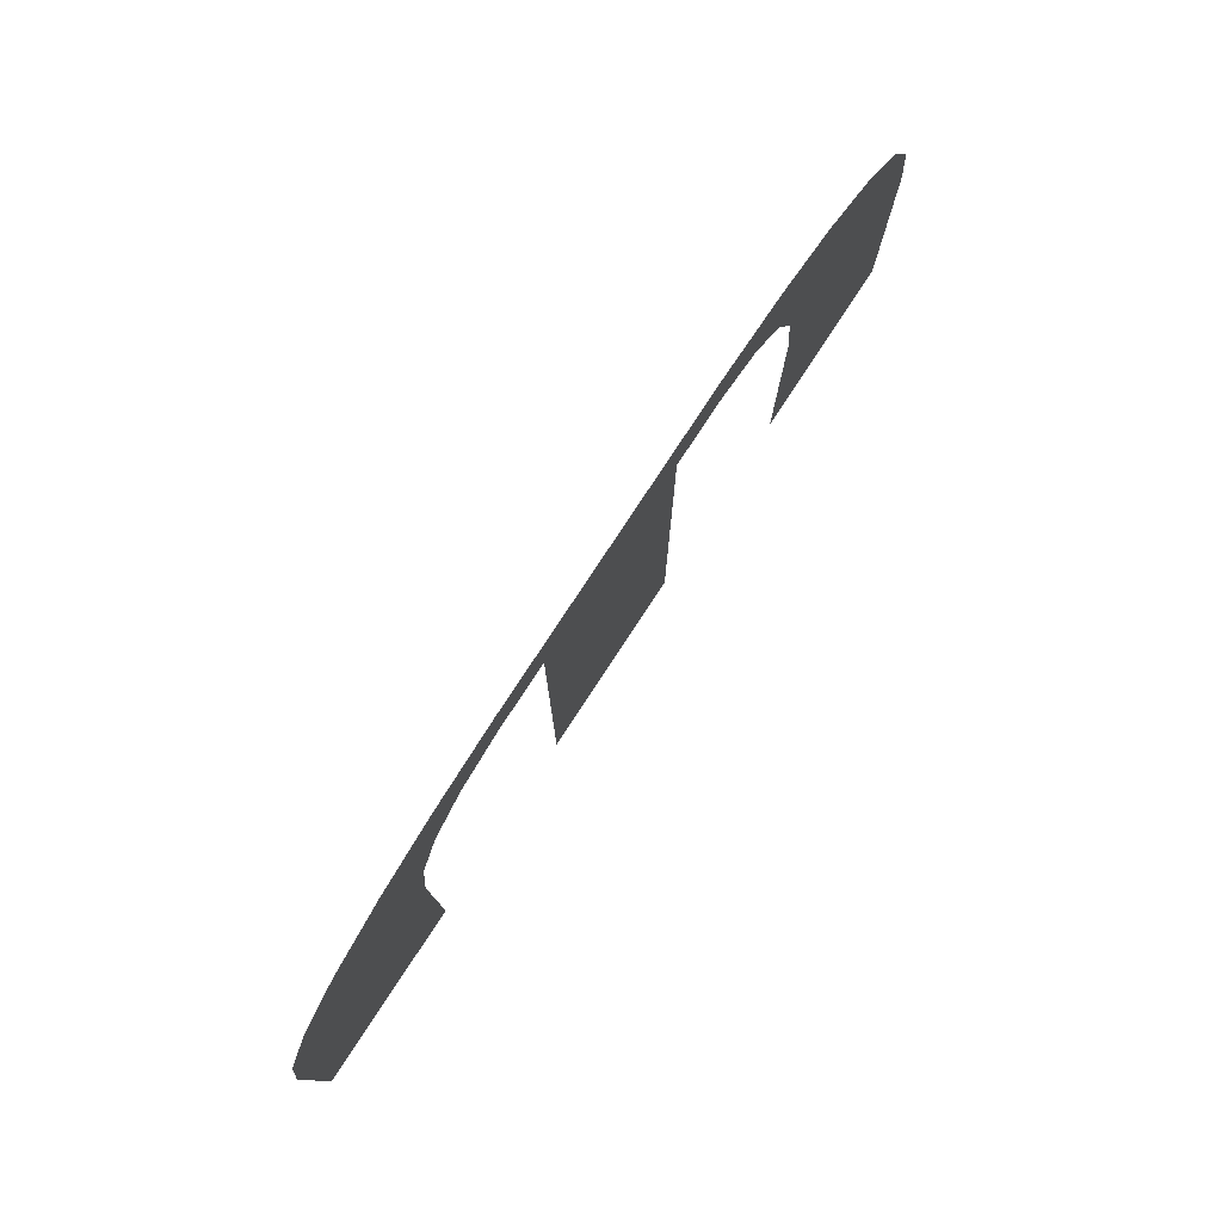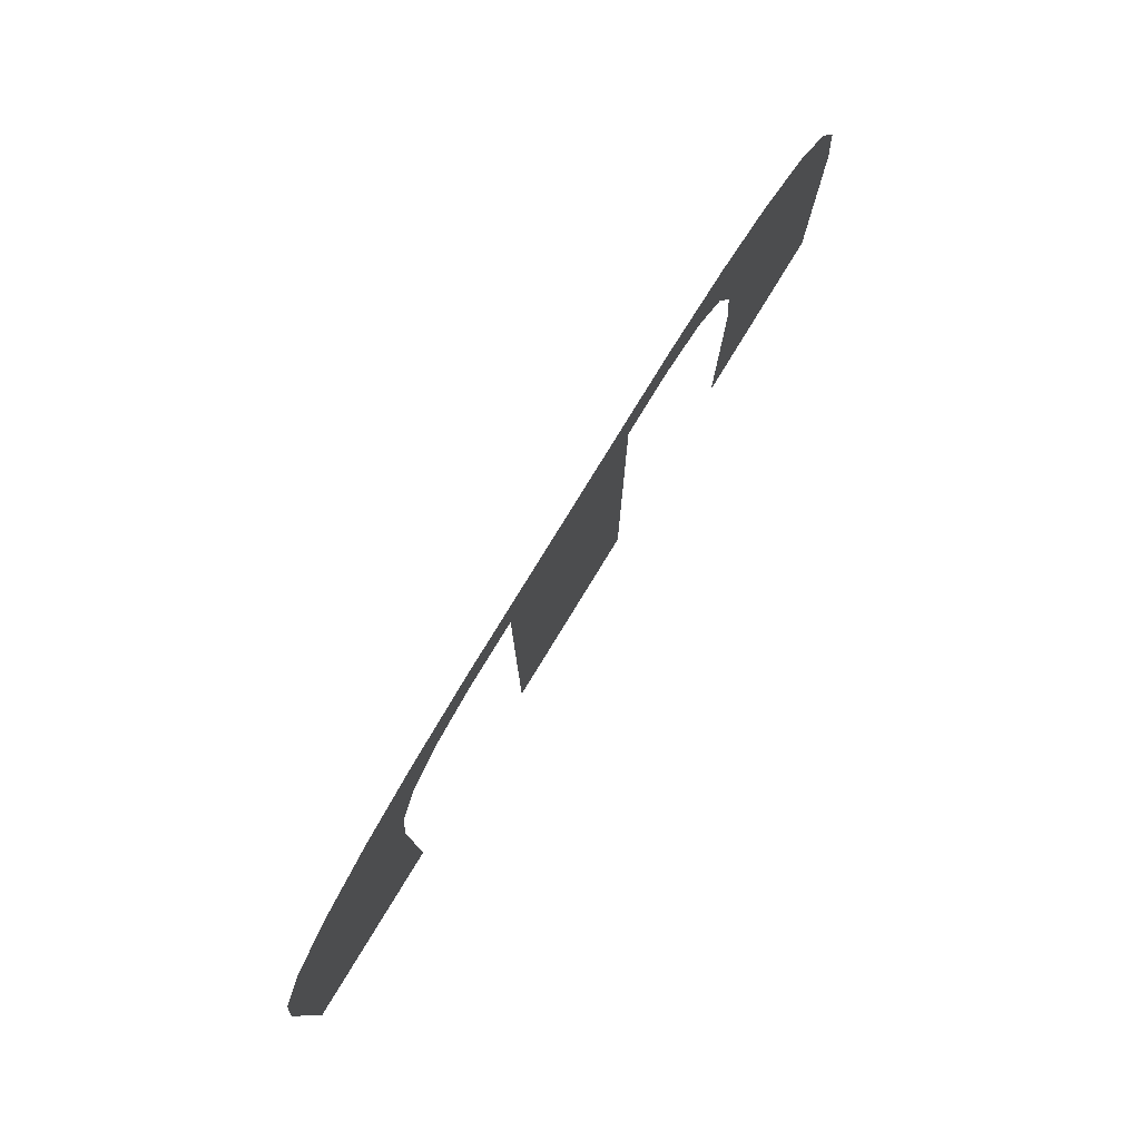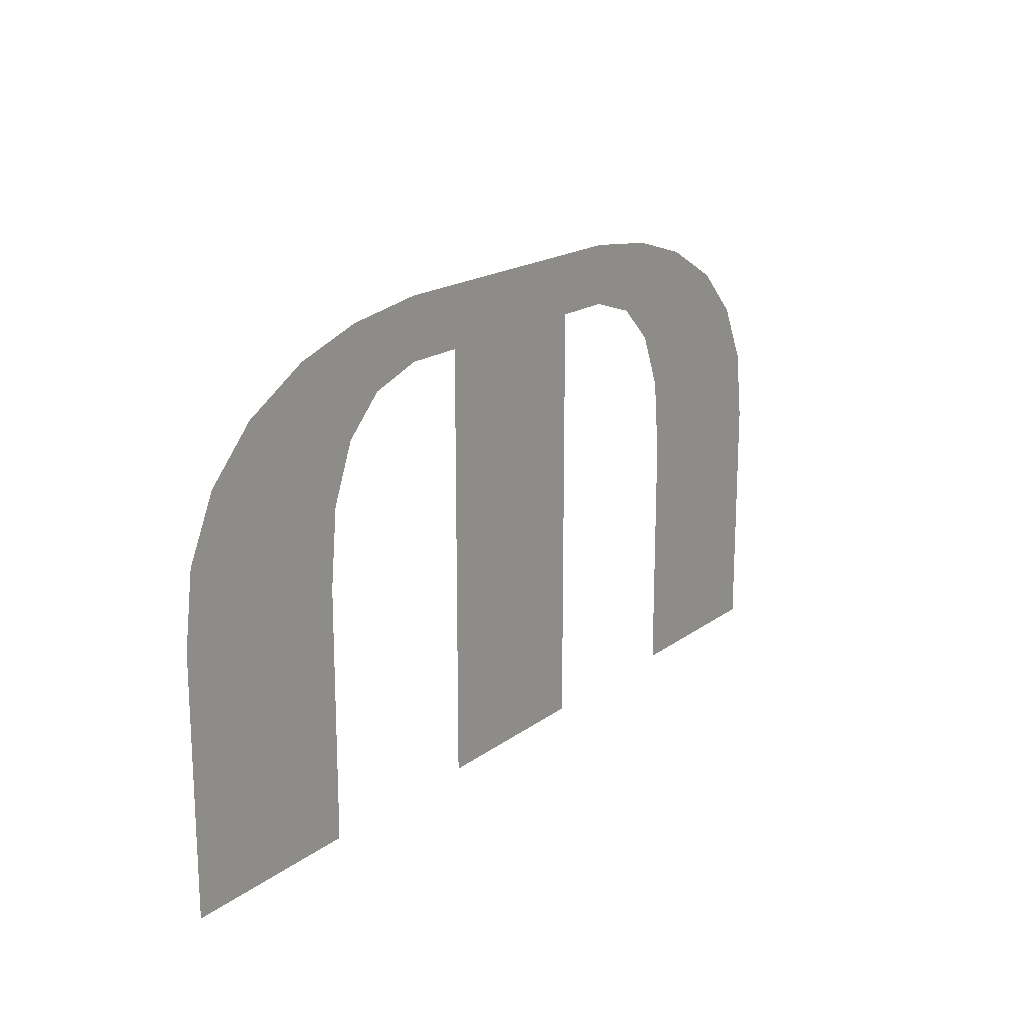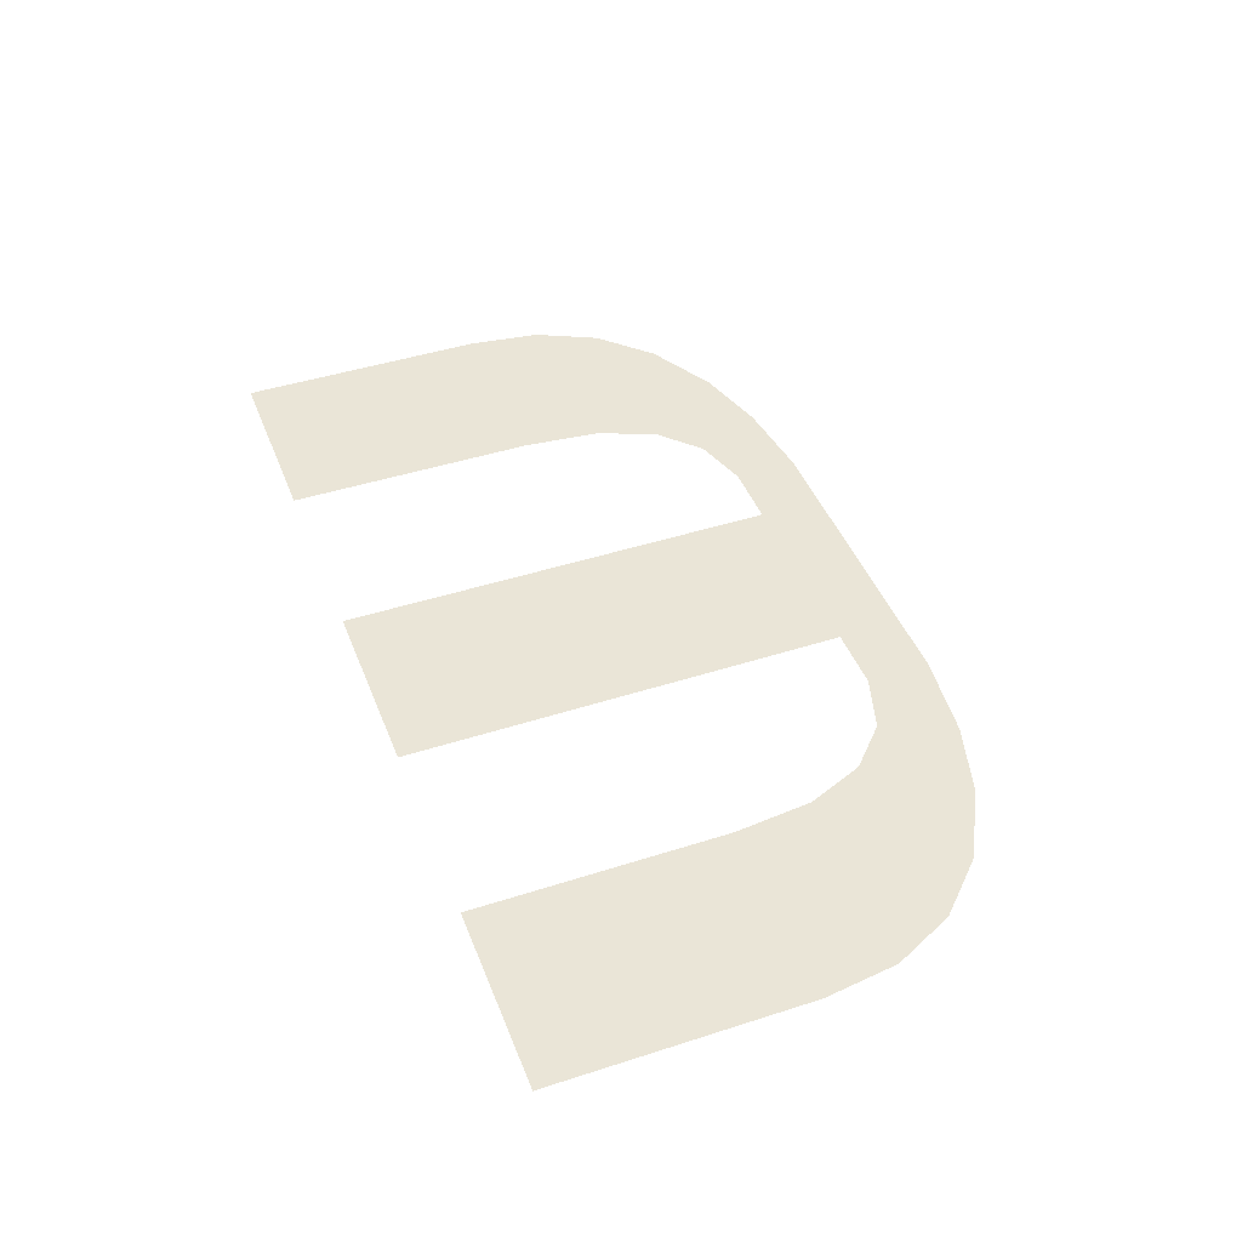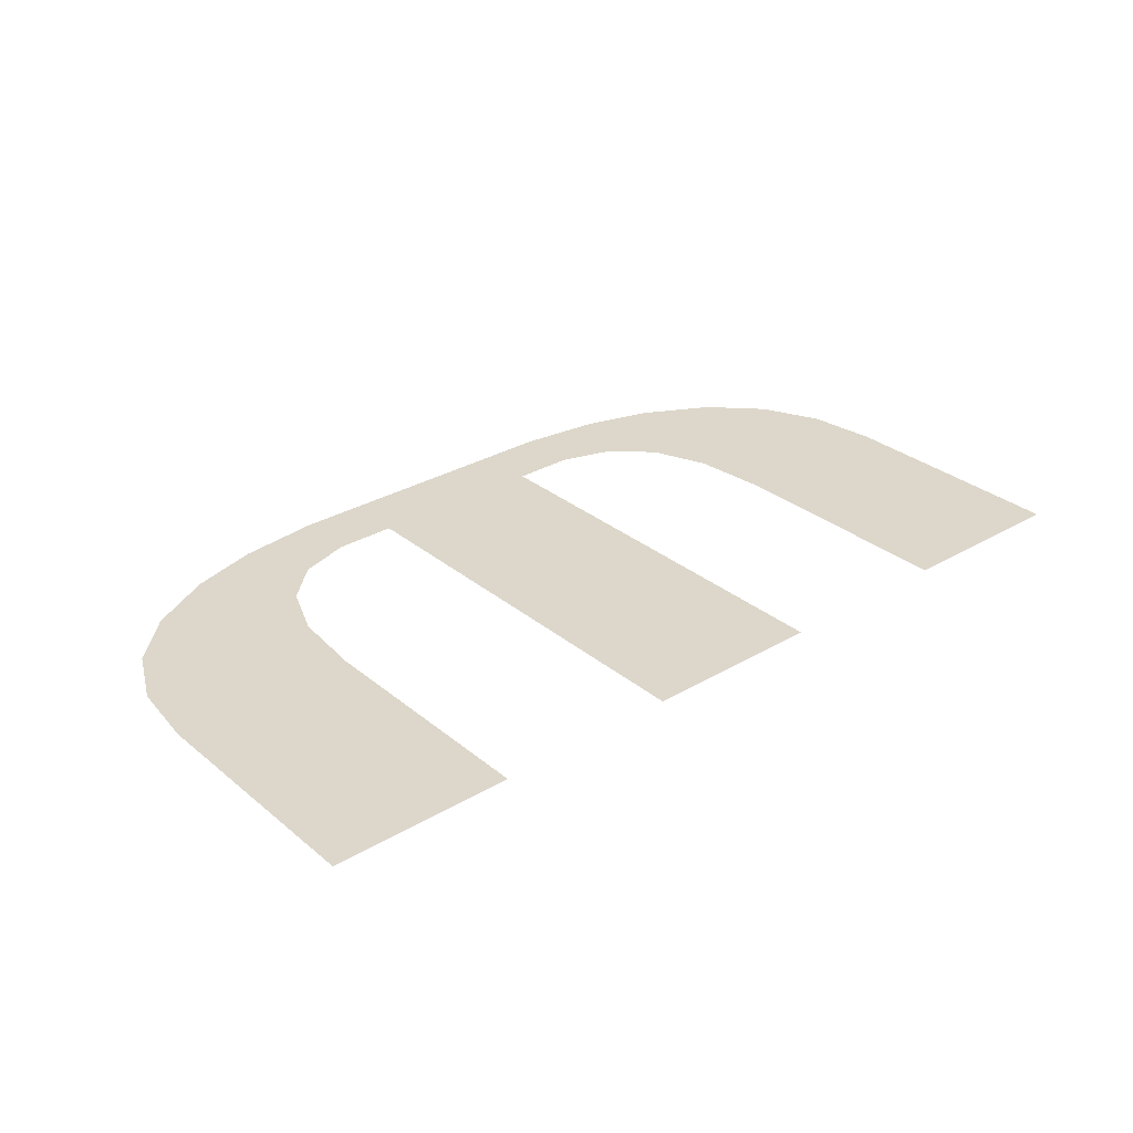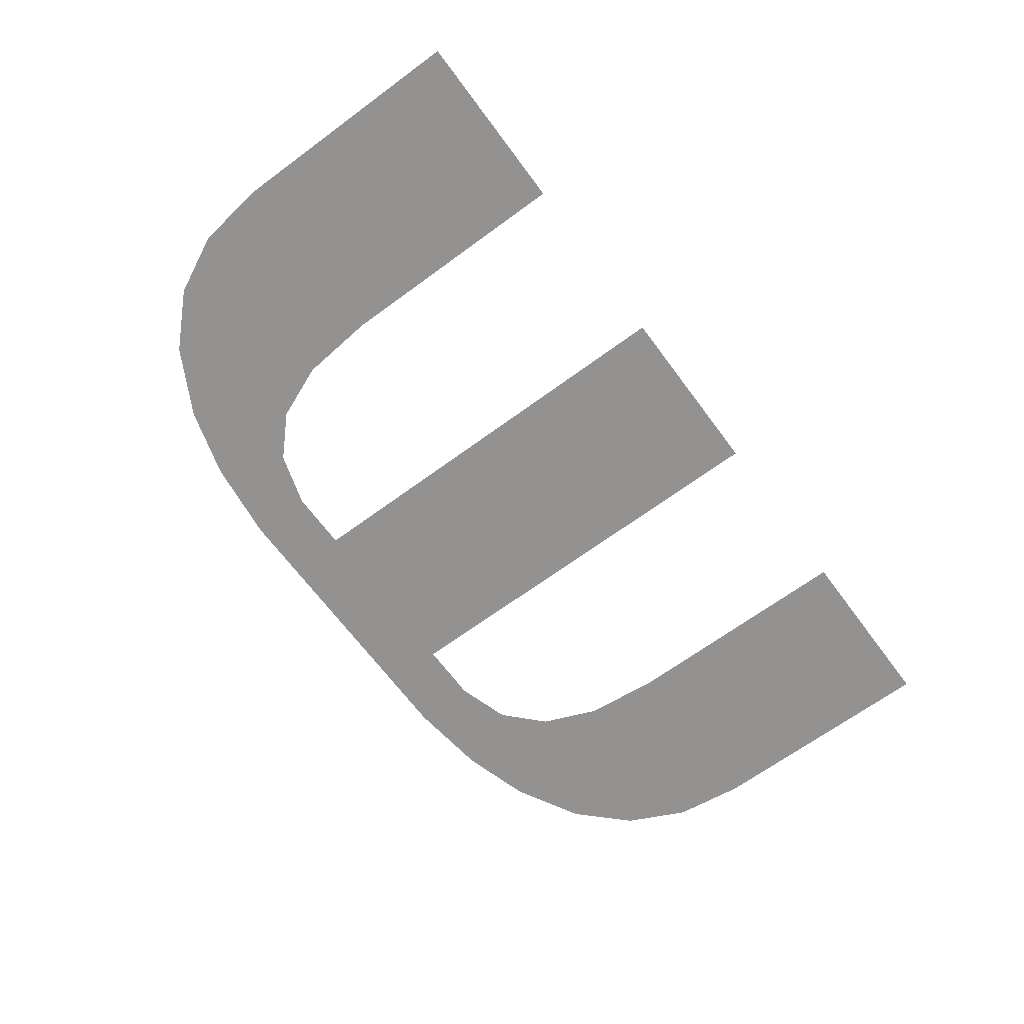
<metadata>
{"format":"obj","ext":"obj","renderer":"f3d","projection":"perspective","resolution":1024,"background":"white","views":[{"elev":78.6,"azim":-56.7,"up":"+Y"},{"elev":79.1,"azim":121.5,"up":"+Y"},{"elev":18.0,"azim":-54.5,"up":"+Y"},{"elev":44.4,"azim":69.4,"up":"+Z"},{"elev":30.4,"azim":-40.4,"up":"+Z"},{"elev":-66.5,"azim":-53.5,"up":"+Z"}]}
</metadata>
<code>
o part_1_2/part_1/mesh1/mesh1-geometry/material_5/component_5#mesh1-geometry
v -0.2649 0.09547 -0.04067
v -0.2607 0.09778 -0.04067
v -0.2218 0.09778 -0.04067
v -0.268 0.09243 -0.04067
v -0.2649 0.09547 -0.04067
v -0.2544 0.0948 -0.04067
v -0.2607 0.09778 -0.04067
v -0.2562 0.09908 -0.04067
v -0.2263 0.09908 -0.04067
v -0.2218 0.09778 -0.04067
v -0.2607 0.09778 -0.04067
v -0.2263 0.09908 -0.04067
v -0.251 0.09585 -0.04067
v -0.2649 0.09547 -0.04067
v -0.2218 0.09778 -0.04067
v -0.2698 0.08867 -0.04067
v -0.268 0.09243 -0.04067
v -0.2583 0.08897 -0.04067
v -0.2544 0.0948 -0.04067
v -0.2649 0.09547 -0.04067
v -0.251 0.09585 -0.04067
v -0.2568 0.09251 -0.04067
v -0.268 0.09243 -0.04067
v -0.2544 0.0948 -0.04067
v -0.251 0.09972 -0.04067
v -0.2316 0.09972 -0.04067
v -0.2562 0.09908 -0.04067
v -0.2263 0.09908 -0.04067
v -0.2562 0.09908 -0.04067
v -0.2316 0.09972 -0.04067
v -0.251 0.09585 -0.04067
v -0.2218 0.09778 -0.04067
v -0.2316 0.09585 -0.04067
v -0.2704 0.08417 -0.04067
v -0.2698 0.08867 -0.04067
v -0.2588 0.08418 -0.04067
v -0.2583 0.08897 -0.04067
v -0.268 0.09243 -0.04067
v -0.2568 0.09251 -0.04067
v -0.2588 0.08418 -0.04067
v -0.2698 0.08867 -0.04067
v -0.2583 0.08897 -0.04067
v -0.2176 0.09547 -0.04067
v -0.2316 0.09585 -0.04067
v -0.2218 0.09778 -0.04067
v -0.2471 0.09585 -0.04067
v -0.251 0.09585 -0.04067
v -0.2316 0.09585 -0.04067
v -0.2704 0.06862 -0.04067
v -0.2704 0.08417 -0.04067
v -0.2588 0.06862 -0.04067
v -0.2588 0.06862 -0.04067
v -0.2704 0.08417 -0.04067
v -0.2588 0.08418 -0.04067
v -0.2282 0.0948 -0.04067
v -0.2316 0.09585 -0.04067
v -0.2176 0.09547 -0.04067
v -0.2354 0.09585 -0.04067
v -0.2471 0.09585 -0.04067
v -0.2316 0.09585 -0.04067
v -0.2471 0.09585 -0.04067
v -0.2354 0.09585 -0.04067
v -0.2471 0.06862 -0.04067
v -0.2146 0.09243 -0.04067
v -0.2282 0.0948 -0.04067
v -0.2176 0.09547 -0.04067
v -0.2354 0.06862 -0.04067
v -0.2471 0.06862 -0.04067
v -0.2354 0.09585 -0.04067
v -0.2257 0.09251 -0.04067
v -0.2282 0.0948 -0.04067
v -0.2146 0.09243 -0.04067
v -0.2243 0.08897 -0.04067
v -0.2257 0.09251 -0.04067
v -0.2146 0.09243 -0.04067
v -0.2127 0.08867 -0.04067
v -0.2243 0.08897 -0.04067
v -0.2146 0.09243 -0.04067
v -0.2121 0.06862 -0.04067
v -0.2238 0.06862 -0.04067
v -0.2121 0.08417 -0.04067
v -0.2238 0.06862 -0.04067
v -0.2238 0.08418 -0.04067
v -0.2121 0.08417 -0.04067
v -0.2238 0.08418 -0.04067
v -0.2243 0.08897 -0.04067
v -0.2127 0.08867 -0.04067
v -0.2121 0.08417 -0.04067
v -0.2238 0.08418 -0.04067
v -0.2127 0.08867 -0.04067
v -0.2218 0.09778 -0.04067
v -0.2607 0.09778 -0.04067
v -0.2649 0.09547 -0.04067
v -0.2544 0.0948 -0.04067
v -0.2649 0.09547 -0.04067
v -0.268 0.09243 -0.04067
v -0.2263 0.09908 -0.04067
v -0.2562 0.09908 -0.04067
v -0.2607 0.09778 -0.04067
v -0.2263 0.09908 -0.04067
v -0.2607 0.09778 -0.04067
v -0.2218 0.09778 -0.04067
v -0.2218 0.09778 -0.04067
v -0.2649 0.09547 -0.04067
v -0.251 0.09585 -0.04067
v -0.2583 0.08897 -0.04067
v -0.268 0.09243 -0.04067
v -0.2698 0.08867 -0.04067
v -0.251 0.09585 -0.04067
v -0.2649 0.09547 -0.04067
v -0.2544 0.0948 -0.04067
v -0.2544 0.0948 -0.04067
v -0.268 0.09243 -0.04067
v -0.2568 0.09251 -0.04067
v -0.2562 0.09908 -0.04067
v -0.2316 0.09972 -0.04067
v -0.251 0.09972 -0.04067
v -0.2316 0.09972 -0.04067
v -0.2562 0.09908 -0.04067
v -0.2263 0.09908 -0.04067
v -0.2316 0.09585 -0.04067
v -0.2218 0.09778 -0.04067
v -0.251 0.09585 -0.04067
v -0.2588 0.08418 -0.04067
v -0.2698 0.08867 -0.04067
v -0.2704 0.08417 -0.04067
v -0.2568 0.09251 -0.04067
v -0.268 0.09243 -0.04067
v -0.2583 0.08897 -0.04067
v -0.2583 0.08897 -0.04067
v -0.2698 0.08867 -0.04067
v -0.2588 0.08418 -0.04067
v -0.2218 0.09778 -0.04067
v -0.2316 0.09585 -0.04067
v -0.2176 0.09547 -0.04067
v -0.2316 0.09585 -0.04067
v -0.251 0.09585 -0.04067
v -0.2471 0.09585 -0.04067
v -0.2588 0.06862 -0.04067
v -0.2704 0.08417 -0.04067
v -0.2704 0.06862 -0.04067
v -0.2588 0.08418 -0.04067
v -0.2704 0.08417 -0.04067
v -0.2588 0.06862 -0.04067
v -0.2176 0.09547 -0.04067
v -0.2316 0.09585 -0.04067
v -0.2282 0.0948 -0.04067
v -0.2316 0.09585 -0.04067
v -0.2471 0.09585 -0.04067
v -0.2354 0.09585 -0.04067
v -0.2471 0.06862 -0.04067
v -0.2354 0.09585 -0.04067
v -0.2471 0.09585 -0.04067
v -0.2176 0.09547 -0.04067
v -0.2282 0.0948 -0.04067
v -0.2146 0.09243 -0.04067
v -0.2354 0.09585 -0.04067
v -0.2471 0.06862 -0.04067
v -0.2354 0.06862 -0.04067
v -0.2146 0.09243 -0.04067
v -0.2282 0.0948 -0.04067
v -0.2257 0.09251 -0.04067
v -0.2146 0.09243 -0.04067
v -0.2257 0.09251 -0.04067
v -0.2243 0.08897 -0.04067
v -0.2146 0.09243 -0.04067
v -0.2243 0.08897 -0.04067
v -0.2127 0.08867 -0.04067
v -0.2121 0.08417 -0.04067
v -0.2238 0.06862 -0.04067
v -0.2121 0.06862 -0.04067
v -0.2121 0.08417 -0.04067
v -0.2238 0.08418 -0.04067
v -0.2238 0.06862 -0.04067
v -0.2127 0.08867 -0.04067
v -0.2243 0.08897 -0.04067
v -0.2238 0.08418 -0.04067
v -0.2127 0.08867 -0.04067
v -0.2238 0.08418 -0.04067
v -0.2121 0.08417 -0.04067
f 1 2 3
f 4 5 6
f 7 8 9
f 10 11 12
f 13 14 15
f 16 17 18
f 19 20 21
f 22 23 24
f 25 26 27
f 28 29 30
f 31 32 33
f 34 35 36
f 37 38 39
f 40 41 42
f 43 44 45
f 46 47 48
f 49 50 51
f 52 53 54
f 55 56 57
f 58 59 60
f 61 62 63
f 64 65 66
f 67 68 69
f 70 71 72
f 73 74 75
f 76 77 78
f 79 80 81
f 82 83 84
f 85 86 87
f 88 89 90
f 91 92 93
f 94 95 96
f 97 98 99
f 100 101 102
f 103 104 105
f 106 107 108
f 109 110 111
f 112 113 114
f 115 116 117
f 118 119 120
f 121 122 123
f 124 125 126
f 127 128 129
f 130 131 132
f 133 134 135
f 136 137 138
f 139 140 141
f 142 143 144
f 145 146 147
f 148 149 150
f 151 152 153
f 154 155 156
f 157 158 159
f 160 161 162
f 163 164 165
f 166 167 168
f 169 170 171
f 172 173 174
f 175 176 177
f 178 179 180

</code>
